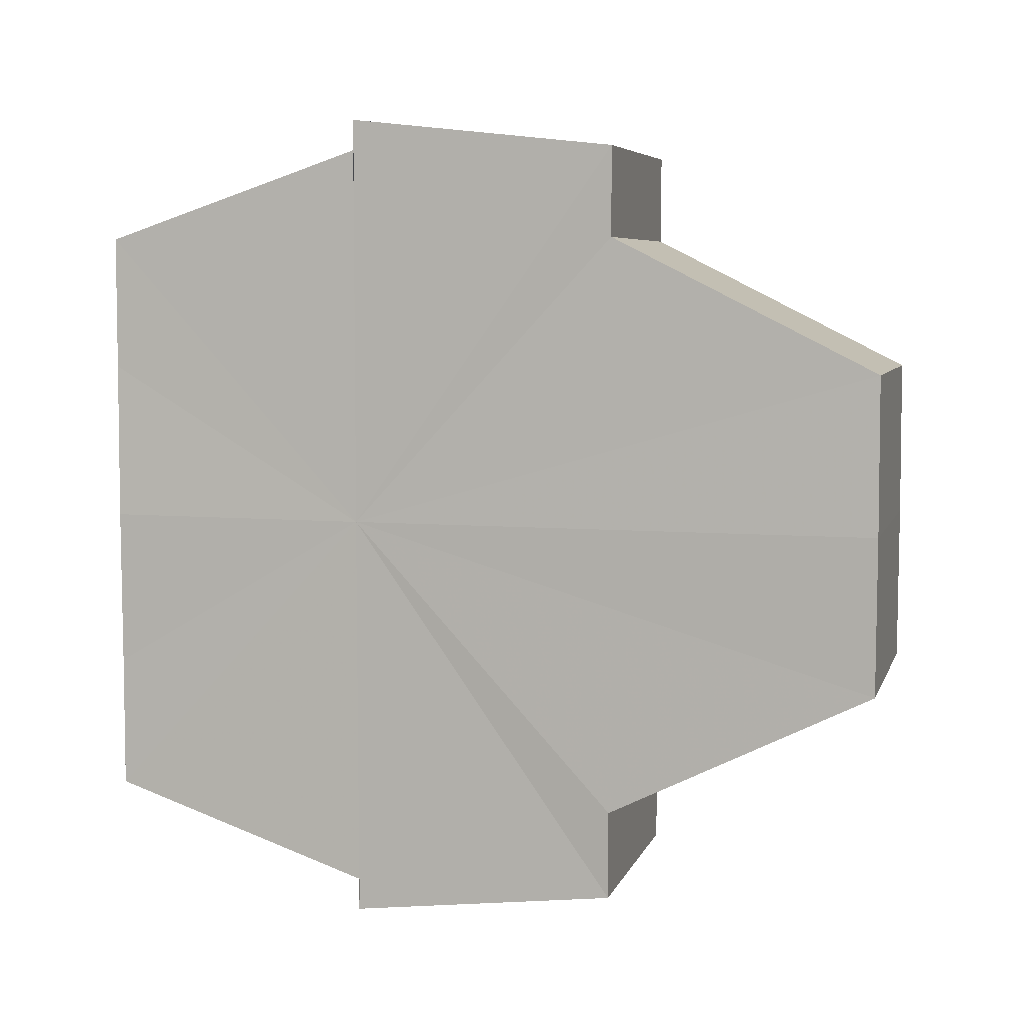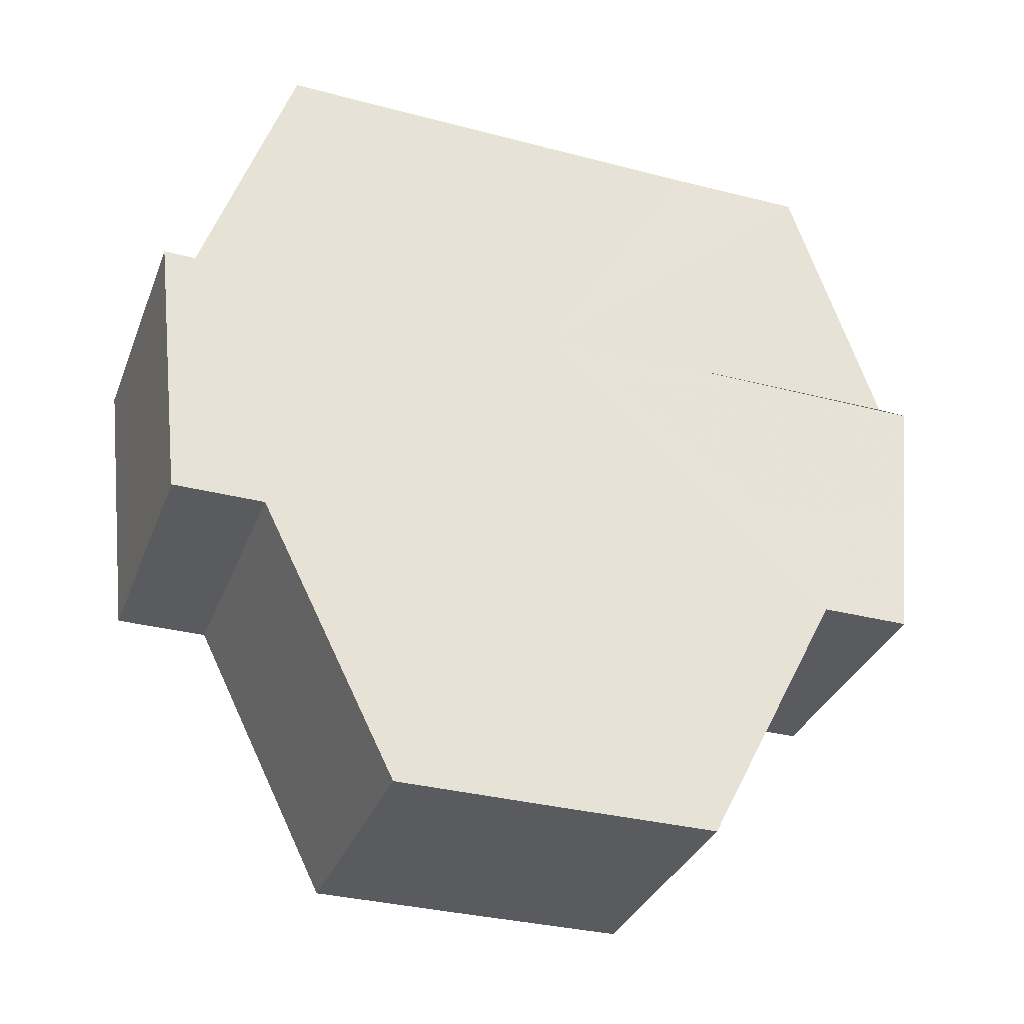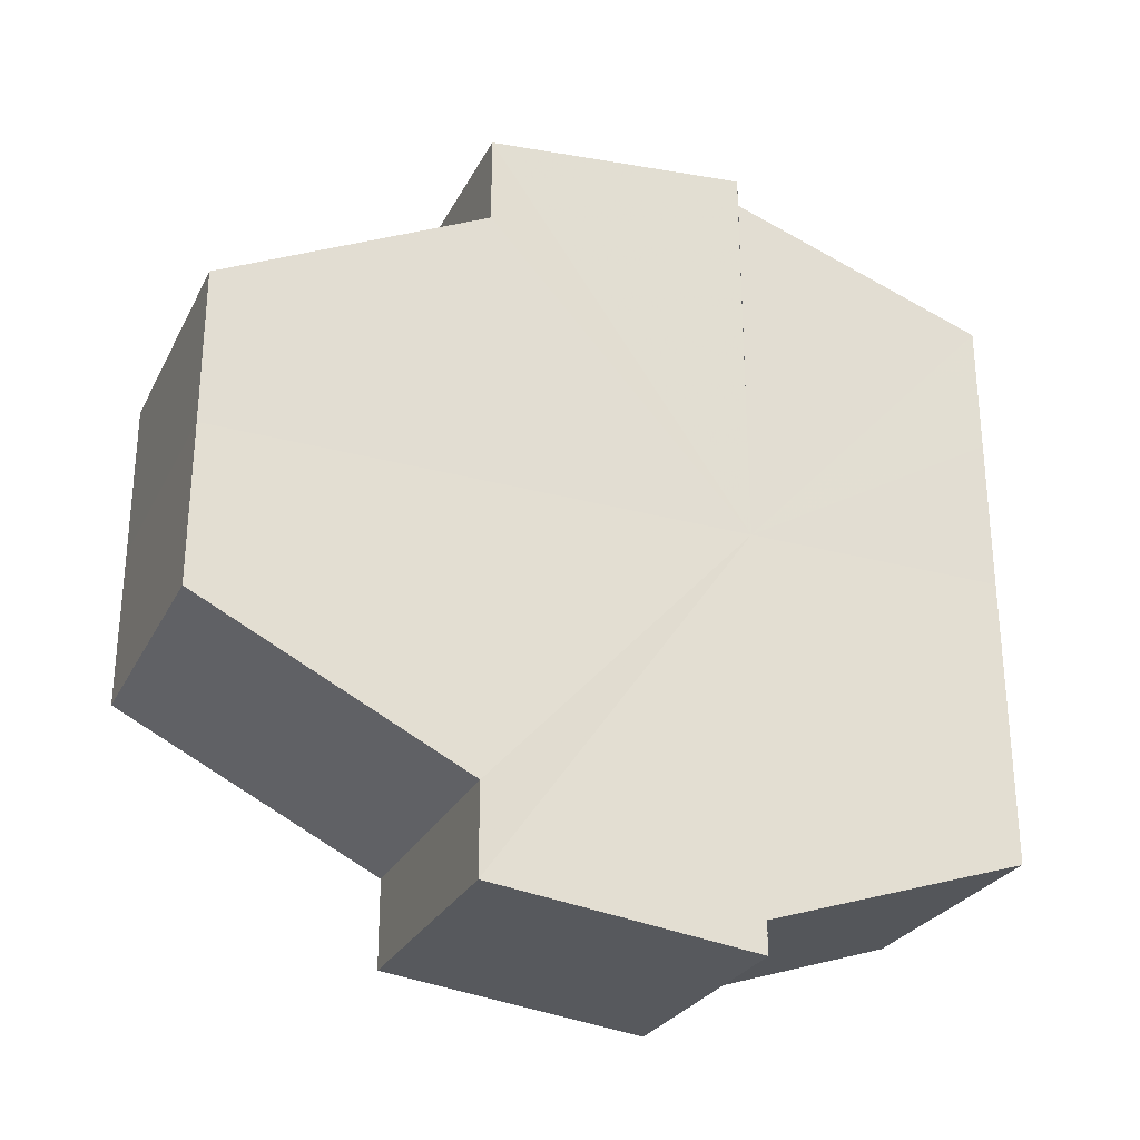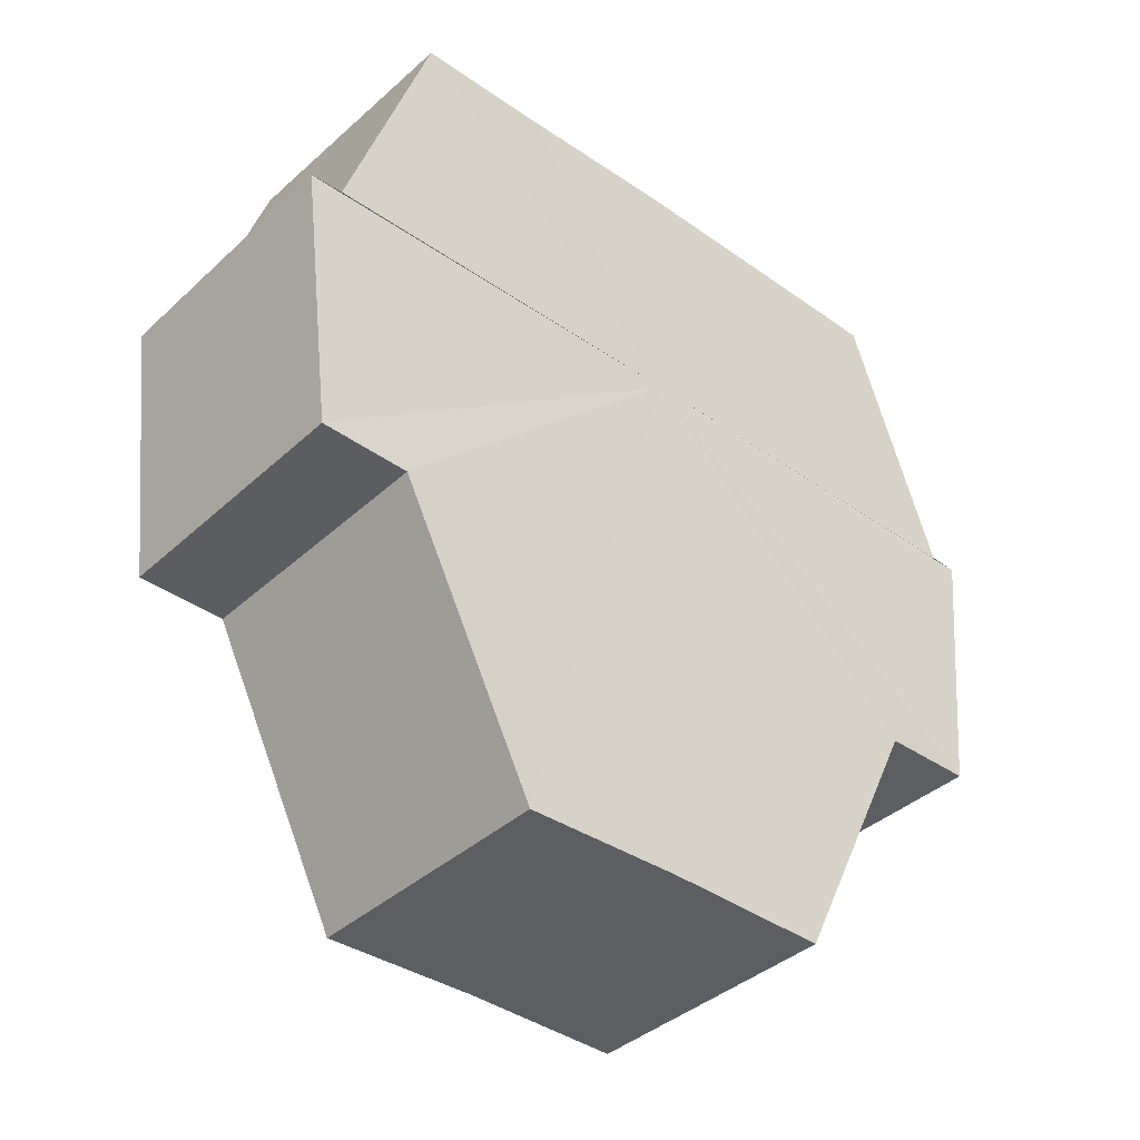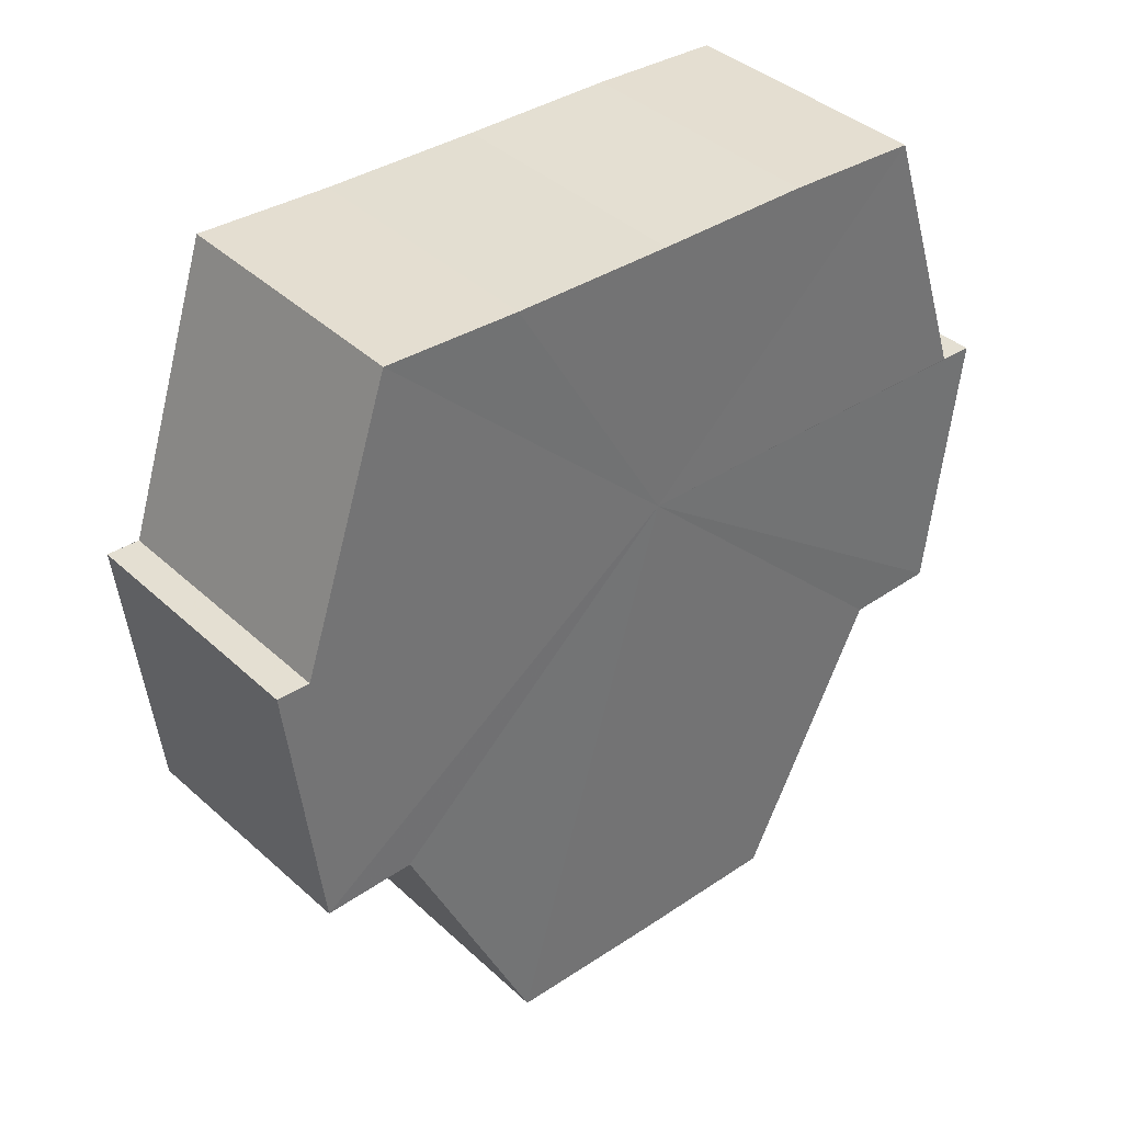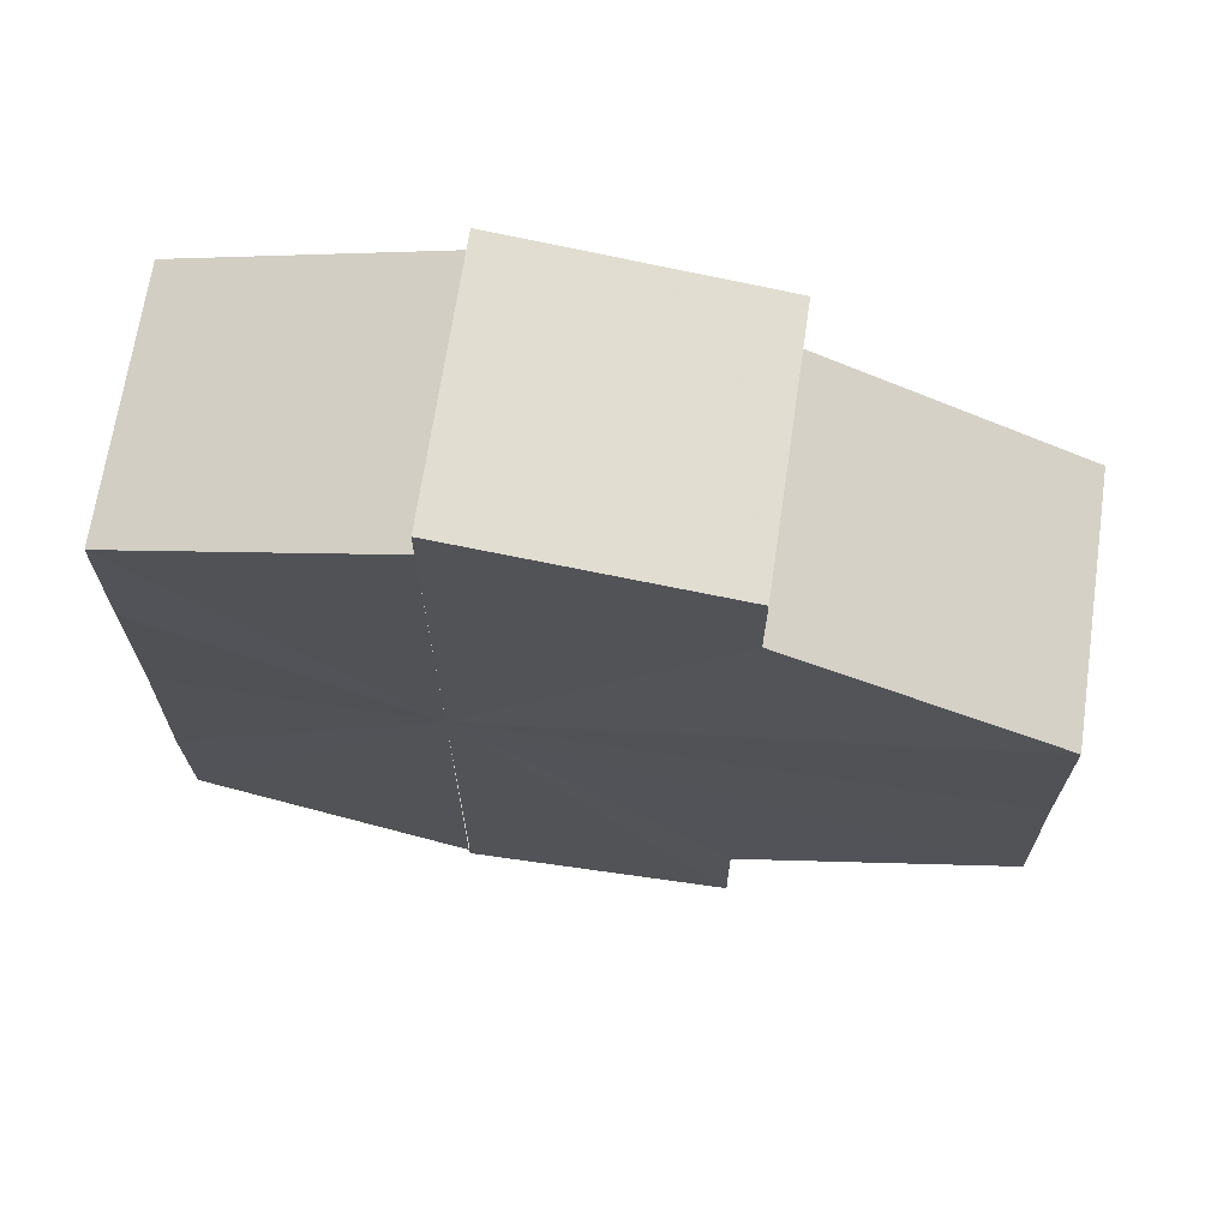
<metadata>
{"format":"obj","ext":"obj","renderer":"f3d","projection":"perspective","resolution":1024,"background":"white","views":[{"elev":6.2,"azim":-75.0,"up":"+Z"},{"elev":-33.3,"azim":-109.7,"up":"+Y"},{"elev":-27.5,"azim":67.4,"up":"+Z"},{"elev":-38.7,"azim":49.0,"up":"+Y"},{"elev":36.7,"azim":-130.4,"up":"+Y"},{"elev":68.3,"azim":-81.5,"up":"+Z"}]}
</metadata>
<code>
o 7553
v 2230 1901 8.826
v 2230 1901 8.825
v 2230 1901 8.826
v 2230 1901 8.825
v 2230 1901 8.825
v 2230 1901 8.811
v 2230 1901 8.826
v 2230 1901 8.822
v 2230 1901 8.825
v 2230 1901 8.826
v 2230 1901 8.817
v 2230 1901 8.825
v 2230 1901 8.826
v 2230 1901 8.811
v 2230 1901 8.822
v 2230 1901 8.825
v 2230 1901 8.805
v 2230 1901 8.817
v 2230 1901 8.822
v 2230 1901 8.8
v 2230 1901 8.811
v 2230 1901 8.817
v 2230 1901 8.805
v 2230 1901 8.811
v 2230 1901 8.8
v 2230 1901 8.805
v 2230 1901 8.796
v 2230 1901 8.8
v 2230 1901 8.796
v 2230 1901 8.8
v 2230 1901 8.796
v 2230 1901 8.795
v 2230 1901 8.805
v 2230 1901 8.8
v 2230 1901 8.796
v 2230 1901 8.795
v 2230 1901 8.796
v 2230 1901 8.795
v 2230 1901 8.811
v 2230 1901 8.805
v 2230 1901 8.817
v 2230 1901 8.811
v 2230 1901 8.822
v 2230 1901 8.817
v 2230 1901 8.825
v 2230 1901 8.822
v 2230 1901 8.825
v 2230 1901 8.822
v 2230 1901 8.817
v 2230 1901 8.822
v 2230 1901 8.811
v 2230 1901 8.817
v 2230 1901 8.805
v 2230 1901 8.811
v 2230 1901 8.8
v 2230 1901 8.805
v 2230 1901 8.796
v 2230 1901 8.8
v 2230 1901 8.795
v 2230 1901 8.796
v 2230 1901 8.795
v 2230 1901 8.795
v 2230 1901 8.796
v 2230 1901 8.796
v 2230 1901 8.8
v 2230 1901 8.805
v 2230 1901 8.8
v 2230 1901 8.811
v 2230 1901 8.805
v 2230 1901 8.817
v 2230 1901 8.811
v 2230 1901 8.822
v 2230 1901 8.817
v 2230 1901 8.825
v 2230 1901 8.822
v 2230 1901 8.8
v 2230 1901 8.796
v 2230 1901 8.805
v 2230 1901 8.811
v 2230 1901 8.817
v 2230 1901 8.822
v 2230 1901 8.825
v 2230 1901 8.811
v 2230 1901 8.825
v 2230 1901 8.822
v 2230 1901 8.817
v 2230 1901 8.811
v 2230 1901 8.805
v 2230 1901 8.8
v 2230 1901 8.796
v 2230 1901 8.795
v 2230 1901 8.822
v 2230 1901 8.825
v 2230 1901 8.817
v 2230 1901 8.811
v 2230 1901 8.805
v 2230 1901 8.8
v 2230 1901 8.796
f 1 2 3
f 3 4 5
f 6 4 7
f 6 8 4
f 9 7 10
f 6 11 8
f 12 13 9
f 6 14 11
f 15 12 16
f 6 17 14
f 18 19 15
f 6 20 17
f 21 22 18
f 23 24 21
f 25 26 23
f 27 28 25
f 6 29 20
f 30 29 31
f 6 32 29
f 33 34 30
f 35 32 36
f 37 38 35
f 39 40 33
f 41 42 39
f 43 44 41
f 45 46 43
f 47 48 45
f 48 49 50
f 49 51 52
f 51 53 54
f 53 55 56
f 55 57 58
f 59 60 61
f 62 60 63
f 64 65 63
f 65 66 67
f 66 68 69
f 68 70 71
f 70 72 73
f 72 74 75
f 6 76 77
f 6 78 76
f 6 79 78
f 6 80 79
f 6 81 80
f 6 82 81
f 83 10 84
f 83 84 85
f 83 85 86
f 83 86 87
f 83 87 88
f 83 88 89
f 83 89 90
f 83 90 91
f 83 92 93
f 83 94 92
f 83 95 94
f 83 96 95
f 83 97 96
f 83 98 97

</code>
